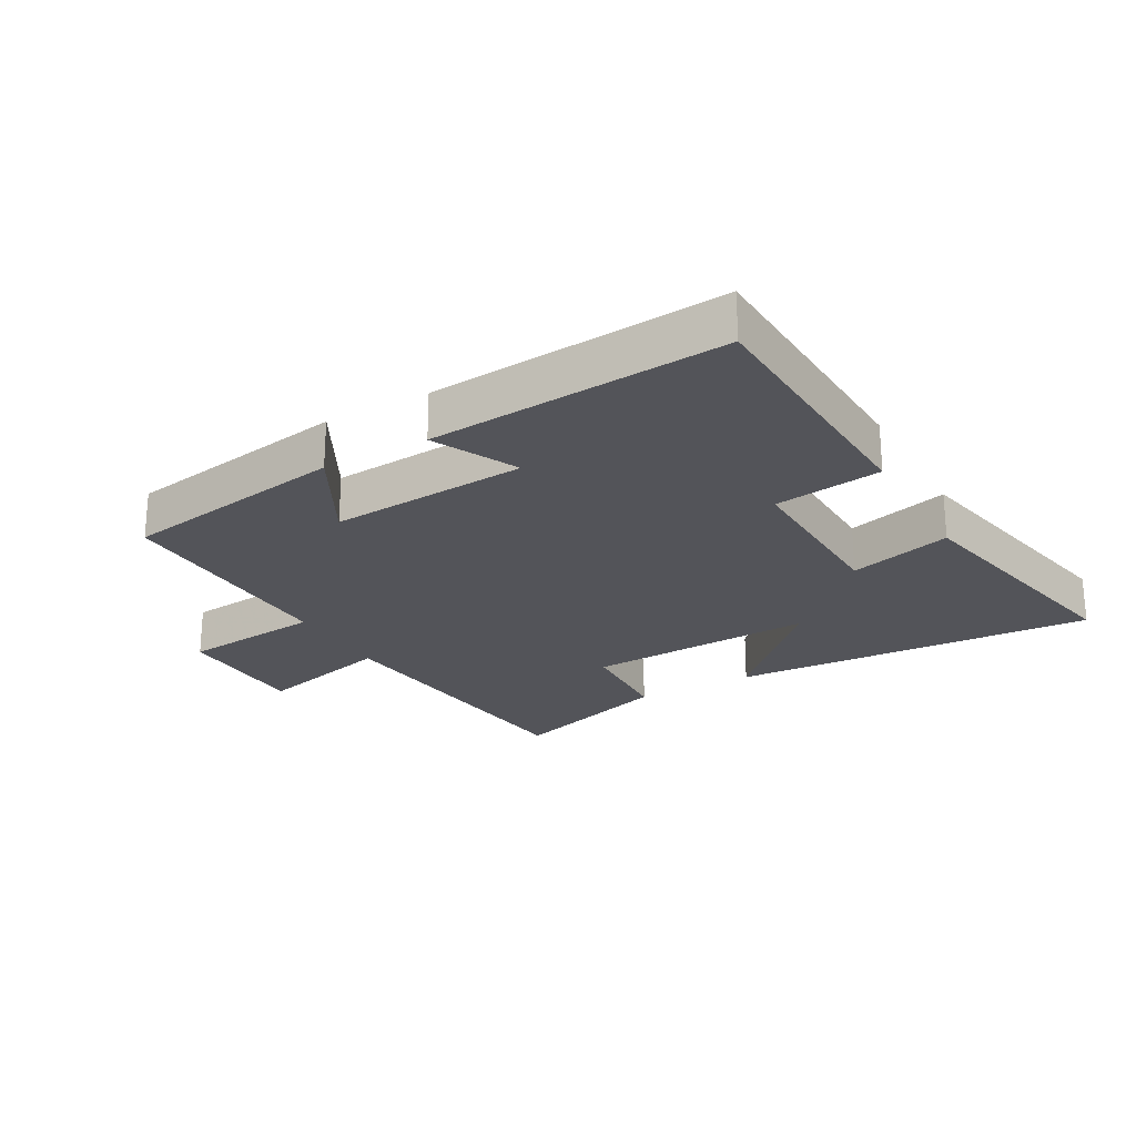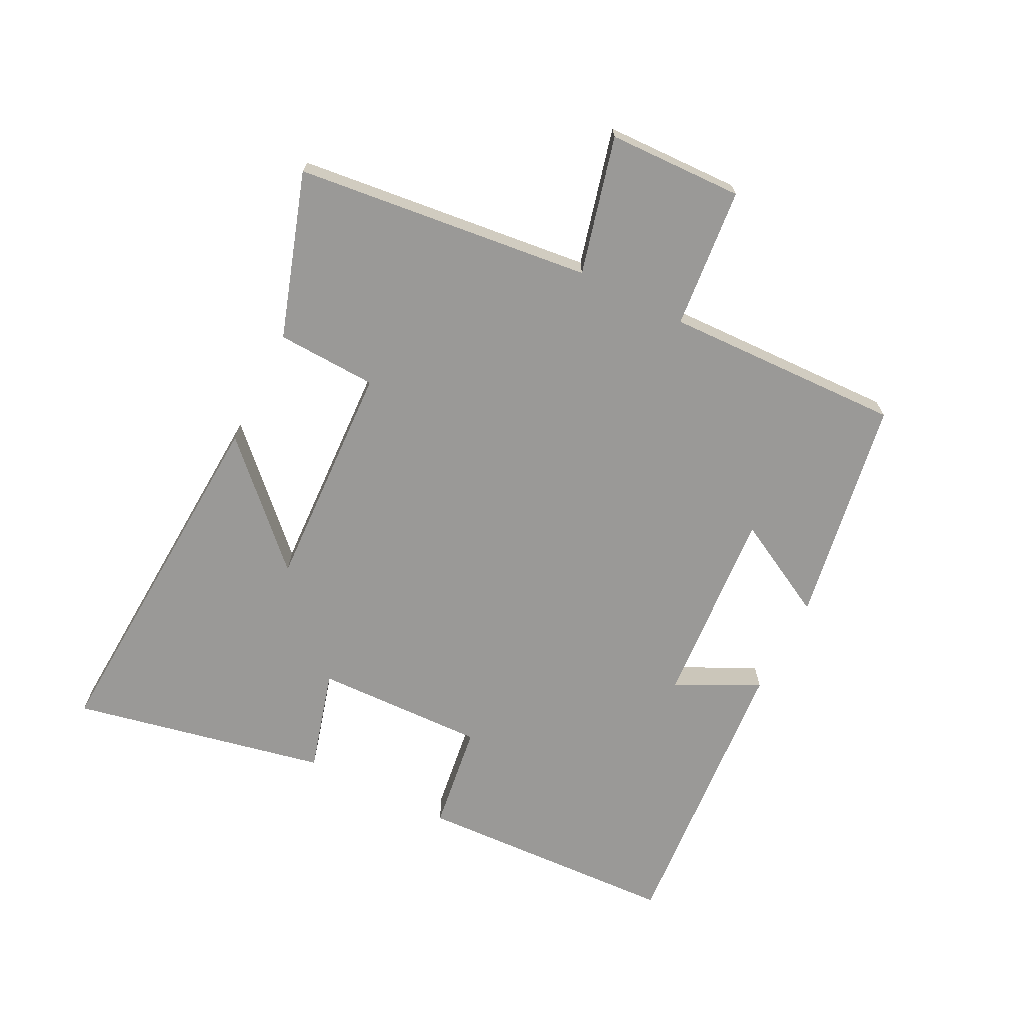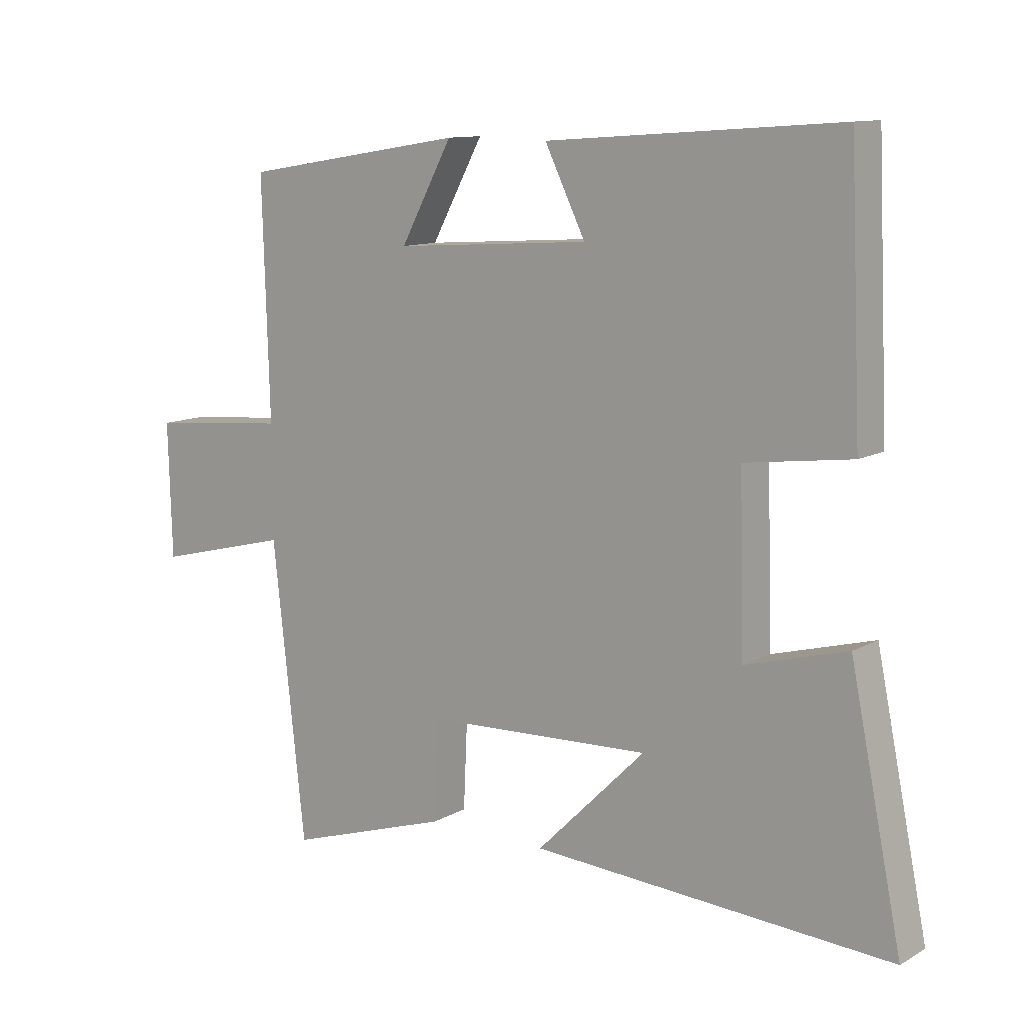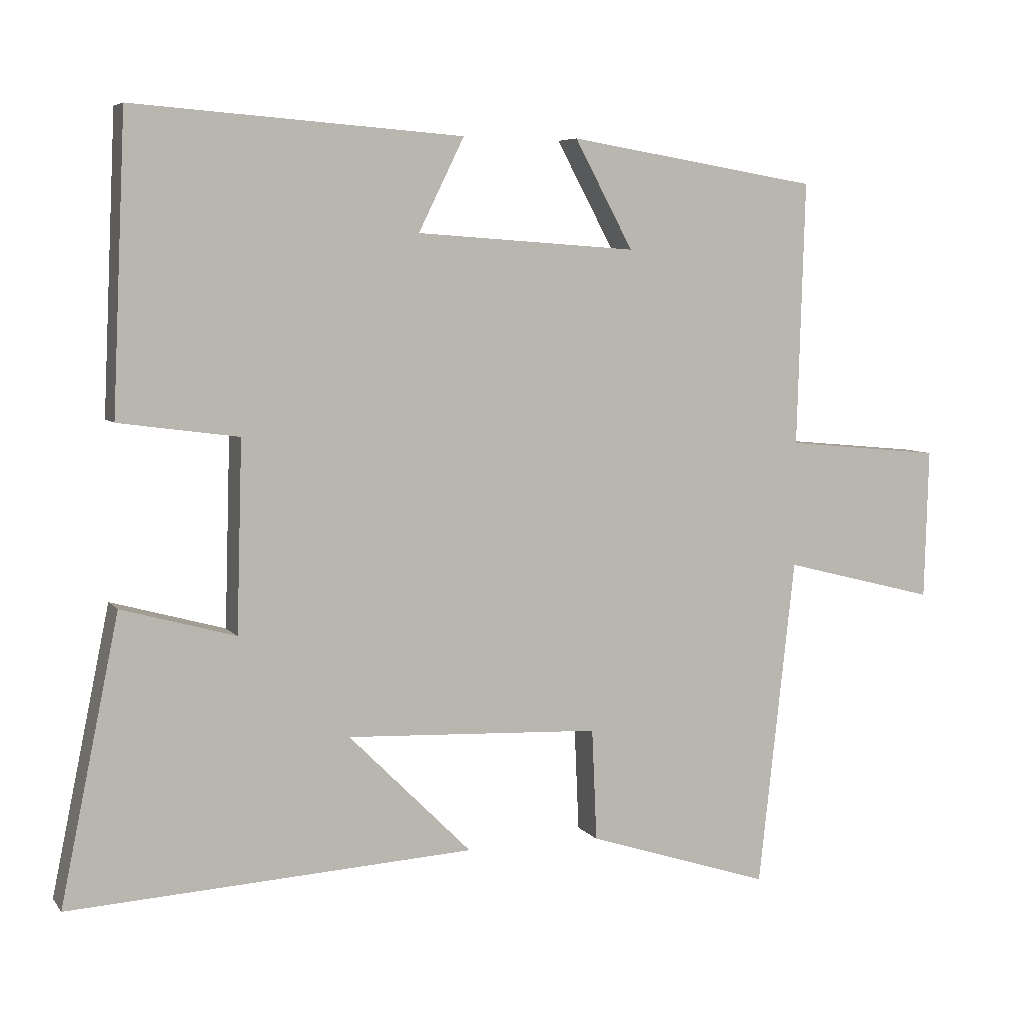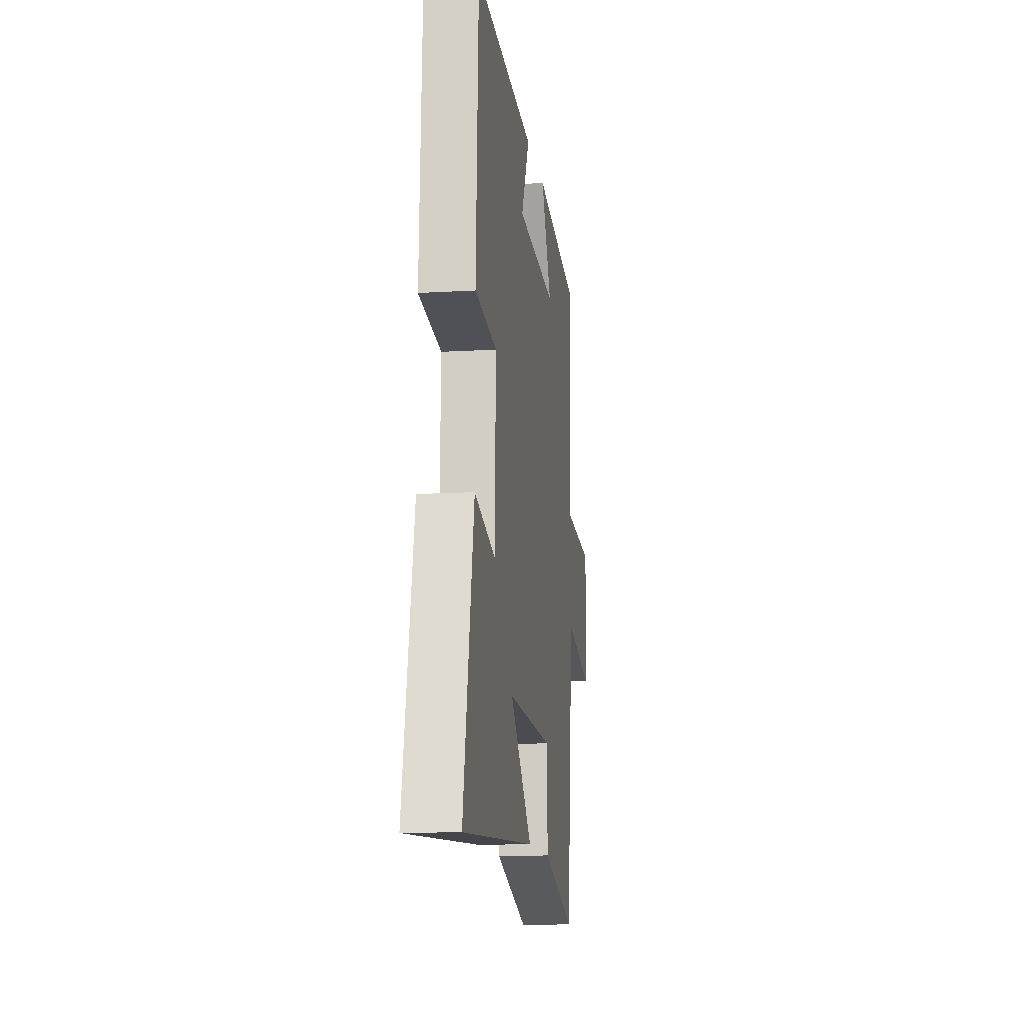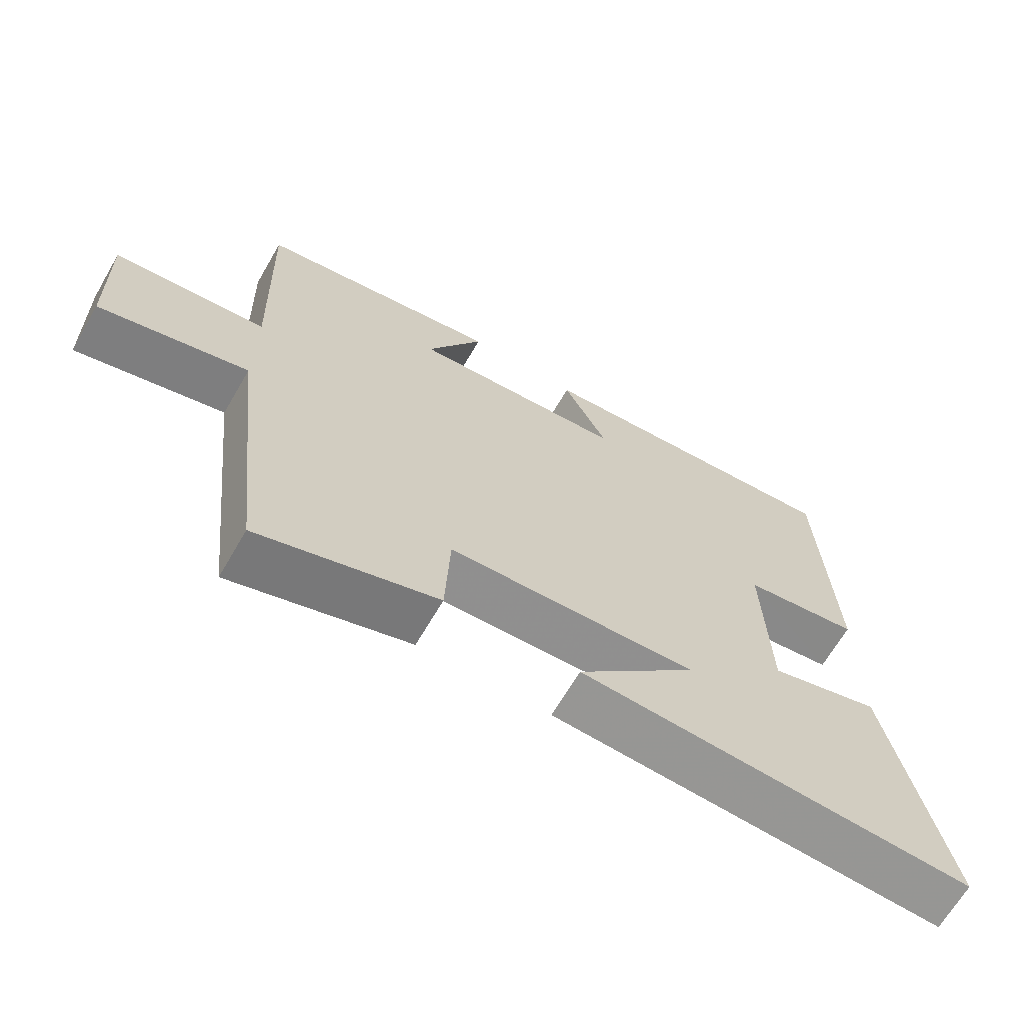
<metadata>
{"format":"obj","ext":"obj","renderer":"f3d","projection":"perspective","resolution":1024,"background":"white","views":[{"elev":-23.8,"azim":29.4,"up":"+Y"},{"elev":-69.0,"azim":-116.7,"up":"+Y"},{"elev":11.4,"azim":37.2,"up":"+Z"},{"elev":6.1,"azim":160.0,"up":"+Z"},{"elev":-12.8,"azim":97.9,"up":"+Z"},{"elev":-66.5,"azim":-30.2,"up":"+Z"}]}
</metadata>
<code>
v 0.481 0.07 0.535
v 0.5 0.07 0.118
v 0.33 0.07 0.095
v 0.338 0.07 -0.175
v 0.5 0.07 -0.13
v 0.583 0.07 -0.534
v 0.007 0.07 -0.5
v 0.182 0.07 -0.325
v -0.18 0.07 -0.341
v -0.187 0.07 -0.5
v -0.448 0.07 -0.584
v -0.5 0.07 -0.115
v -0.717 0.07 -0.17
v -0.723 0.07 0.044
v -0.5 0.07 0.065
v -0.511 0.07 0.441
v -0.153 0.07 0.5
v -0.236 0.07 0.346
v 0.078 0.07 0.368
v 0.013 0.07 0.5
v 0.481 0 0.535
v 0.5 0 0.118
v 0.33 0 0.095
v 0.338 0 -0.175
v 0.5 0 -0.13
v 0.583 0 -0.534
v 0.007 0 -0.5
v 0.182 0 -0.325
v -0.18 0 -0.341
v -0.187 0 -0.5
v -0.448 0 -0.584
v -0.5 0 -0.115
v -0.717 0 -0.17
v -0.723 0 0.044
v -0.5 0 0.065
v -0.511 0 0.441
v -0.153 0 0.5
v -0.236 0 0.346
v 0.078 0 0.368
v 0.013 0 0.5
f 1 2 3
f 20 1 3
f 19 20 3
f 18 19 3 4
f 15 16 17 18
f 15 18 4
f 12 13 14 15
f 11 12 15
f 10 11 15
f 9 10 15
f 8 9 15 4
f 6 7 8
f 5 6 8
f 4 5 8
f 23 22 21
f 23 21 40
f 23 40 39
f 24 23 39 38
f 38 37 36 35
f 24 38 35
f 35 34 33 32
f 35 32 31
f 35 31 30
f 35 30 29
f 24 35 29 28
f 28 27 26
f 28 26 25
f 28 25 24
f 1 21 22 2
f 2 22 23 3
f 3 23 24 4
f 4 24 25 5
f 5 25 26 6
f 6 26 27 7
f 7 27 28 8
f 8 28 29 9
f 9 29 30 10
f 10 30 31 11
f 11 31 32 12
f 12 32 33 13
f 13 33 34 14
f 14 34 35 15
f 15 35 36 16
f 16 36 37 17
f 17 37 38 18
f 18 38 39 19
f 19 39 40 20
f 20 40 21 1

</code>
